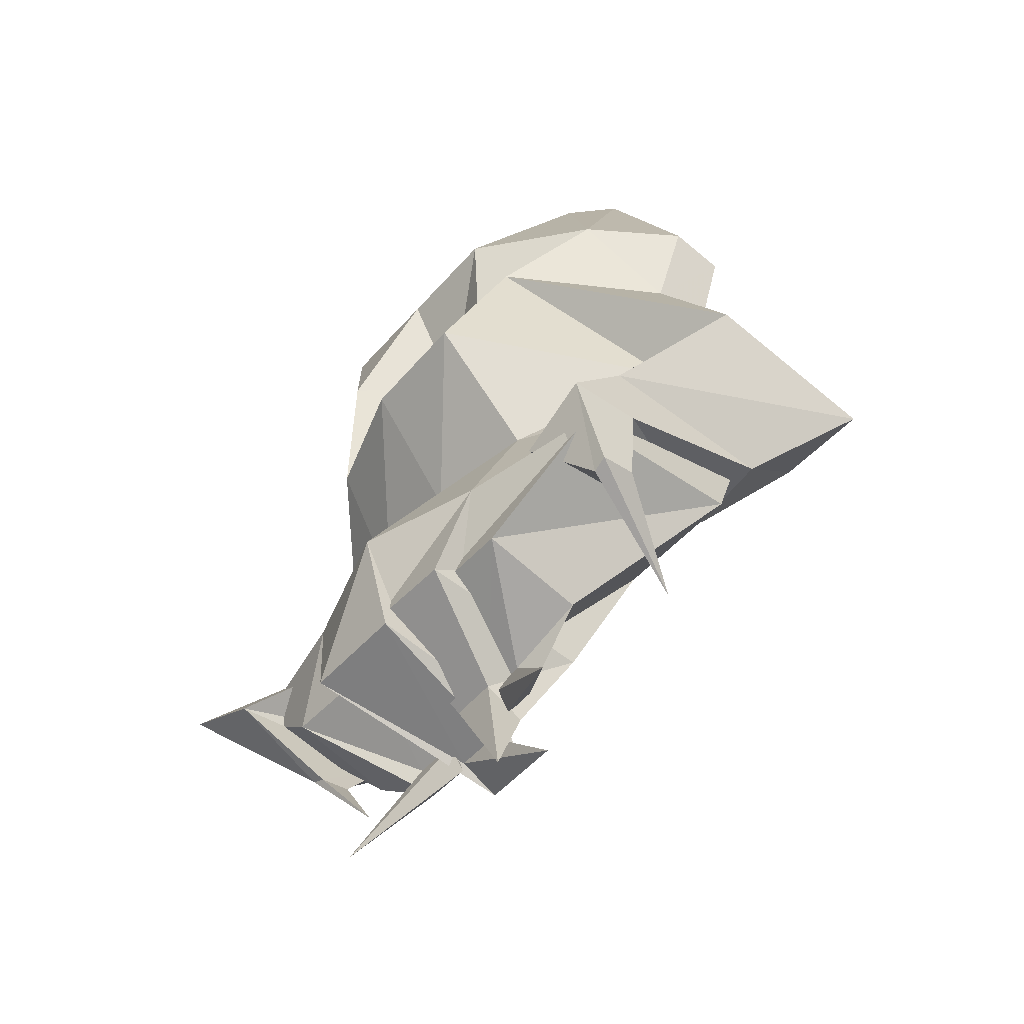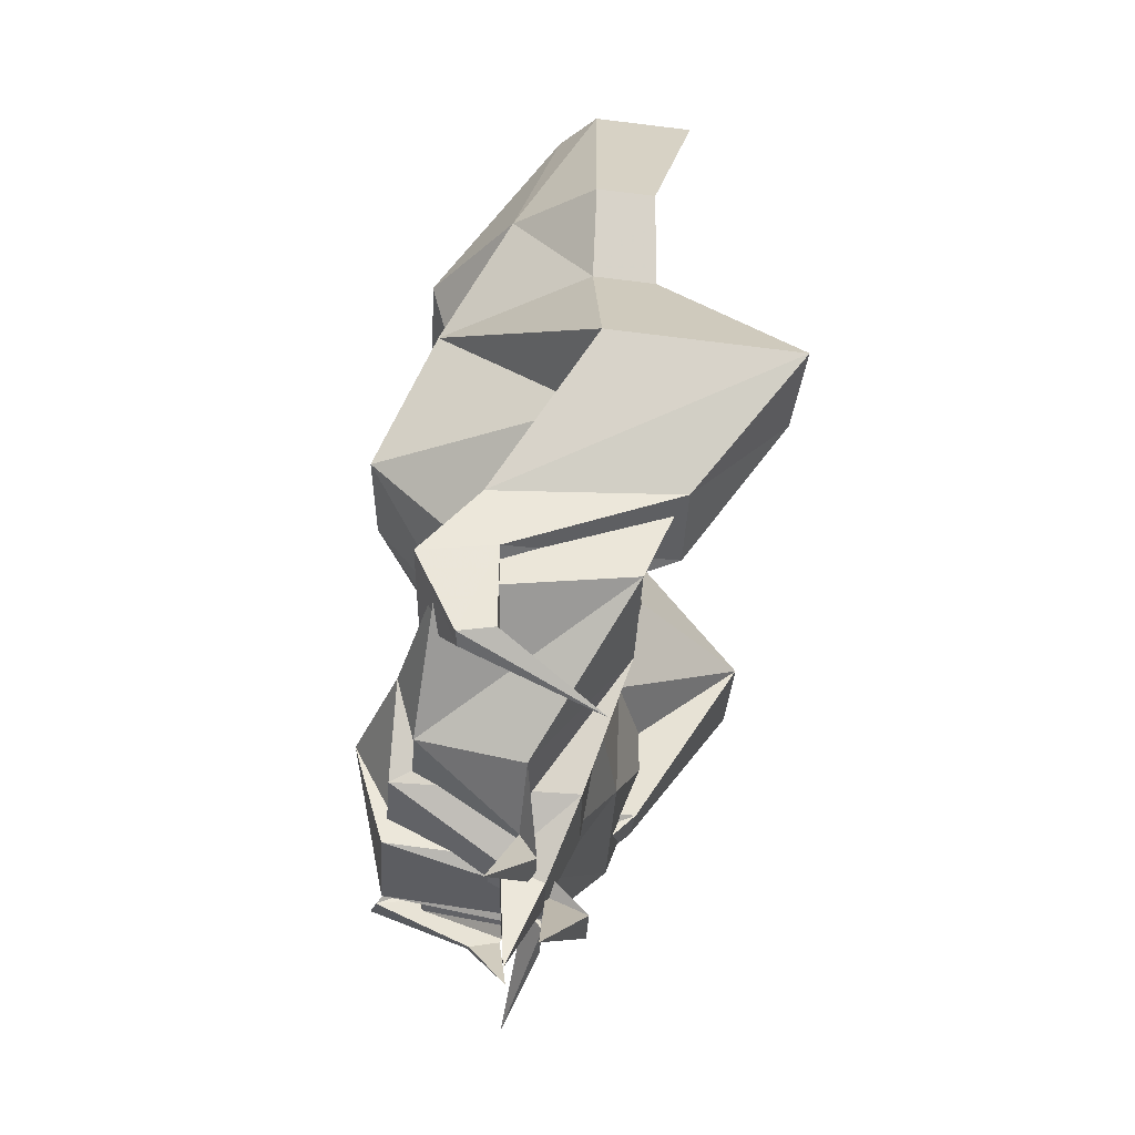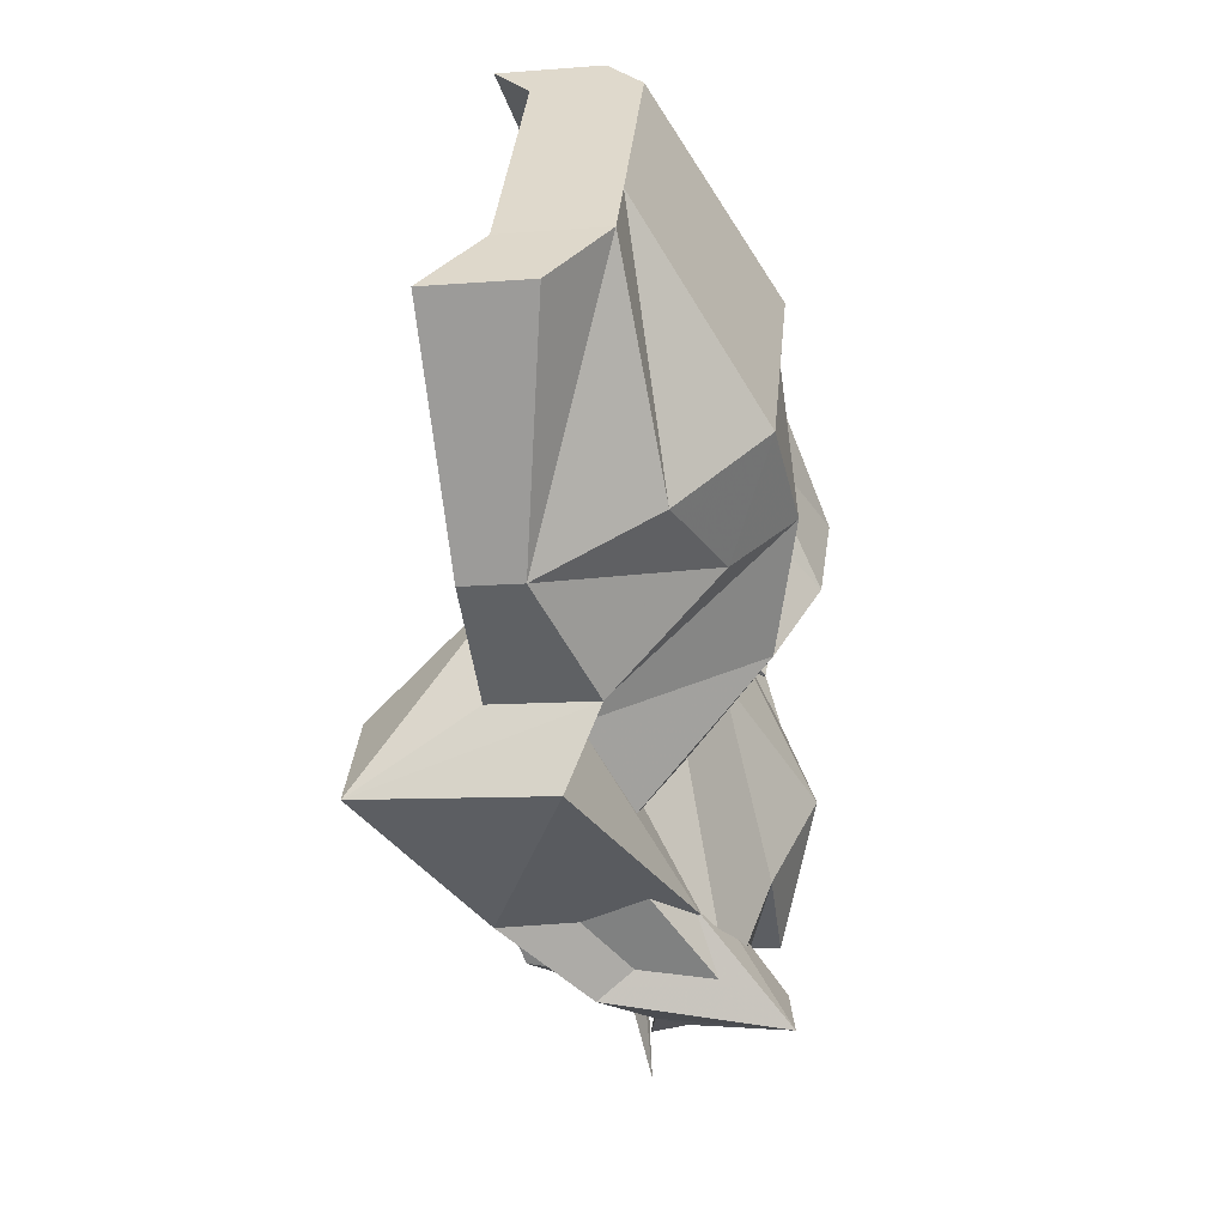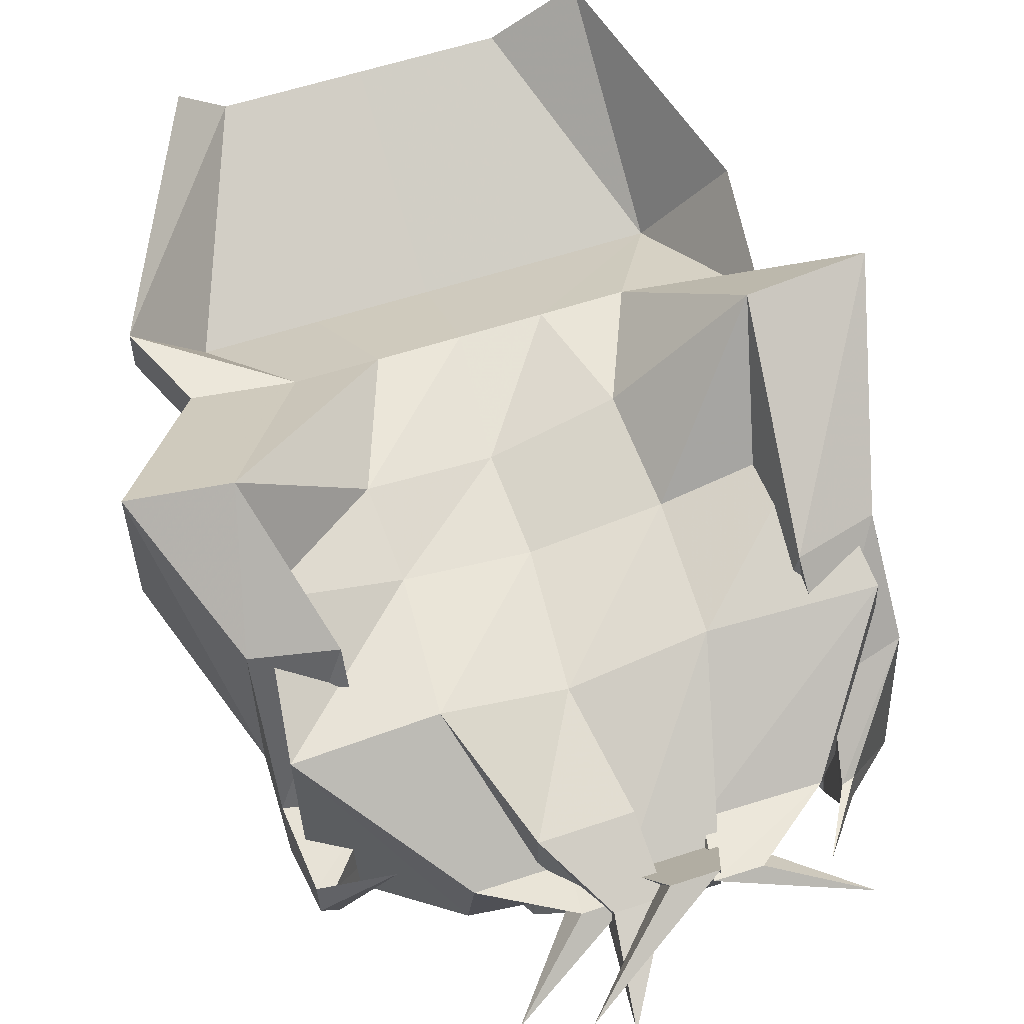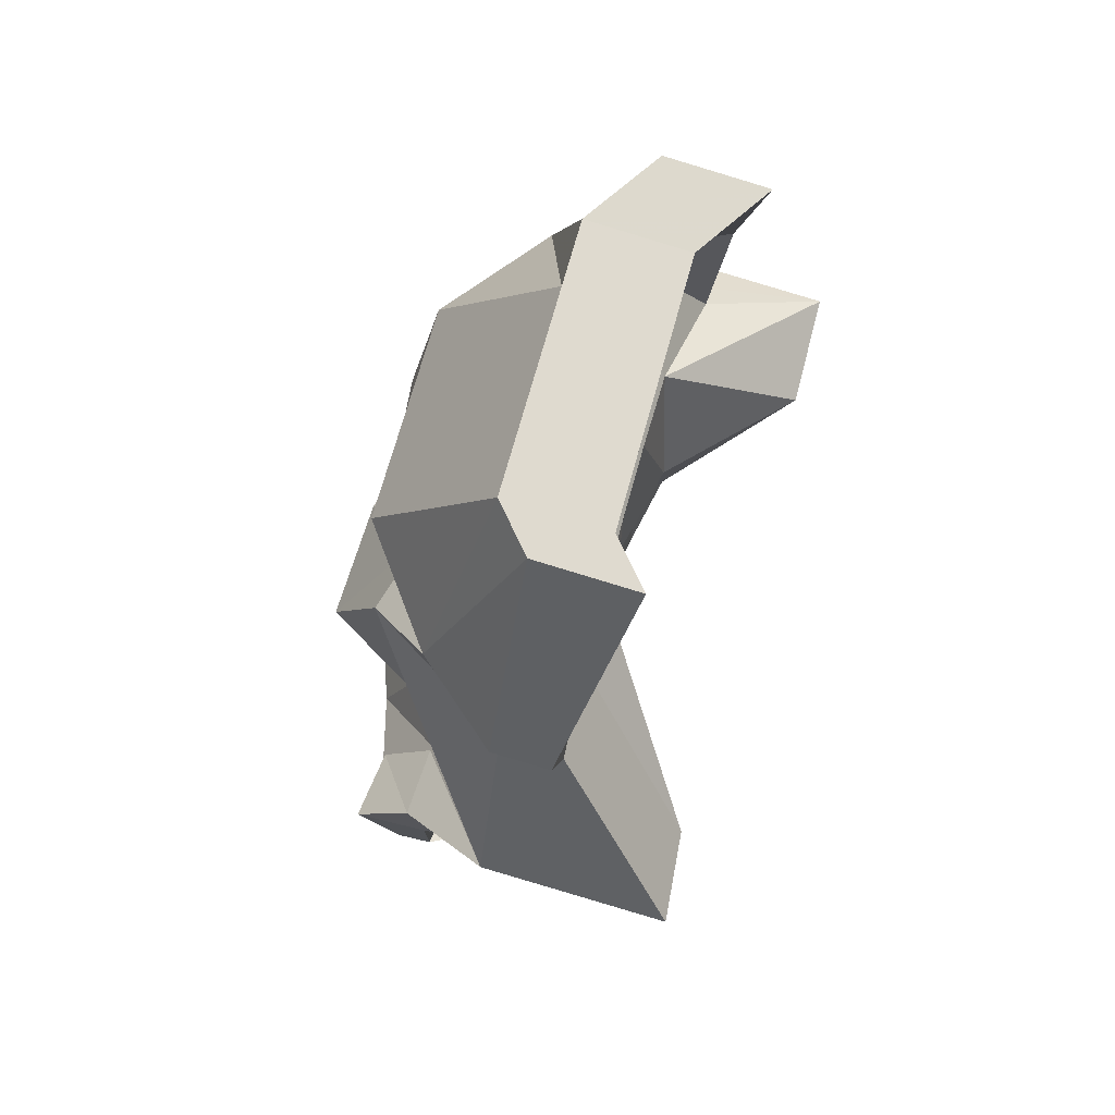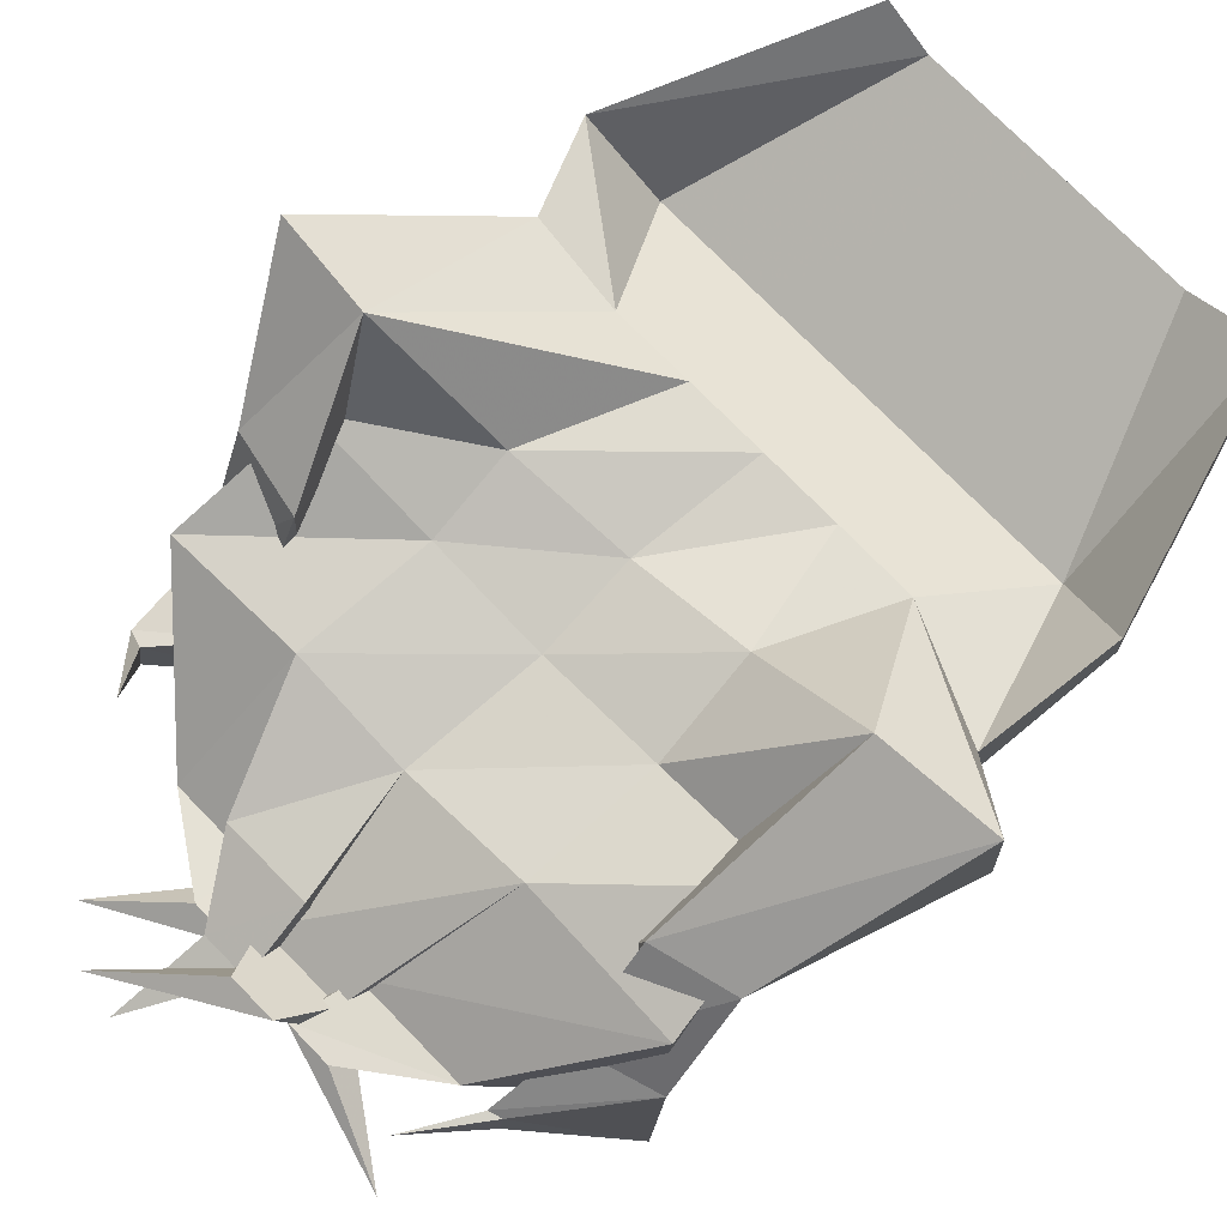
<metadata>
{"format":"obj","ext":"obj","renderer":"f3d","projection":"perspective","resolution":1024,"background":"white","views":[{"elev":-52.2,"azim":-129.9,"up":"+Y"},{"elev":-36.6,"azim":-92.9,"up":"+Y"},{"elev":36.3,"azim":95.3,"up":"+Y"},{"elev":59.4,"azim":-18.6,"up":"+Z"},{"elev":69.8,"azim":-74.7,"up":"+Y"},{"elev":74.7,"azim":45.7,"up":"+Z"}]}
</metadata>
<code>
v -1.008 12.87 -0.6808
v -0.5038 12.88 -0.6766
v -0.06847 12.88 -0.7668
v 0.4112 12.89 -0.6751
v 1.008 12.87 -0.6795
v -0.9365 13.6 -0.1442
v -0.4921 13.7 -0.5659
v -0.04674 13.74 -0.6681
v 0.3979 13.77 -0.563
v 0.8431 13.75 -0.1358
v -0.9341 13.67 -0.8553
v -0.4825 13.73 -1.639
v -0.03747 13.77 -1.62
v 0.4064 13.8 -1.468
v 0.8461 13.81 -0.8487
v -1.008 12.79 -1.372
v -0.5038 12.77 -1.498
v -0.06847 12.76 -1.651
v 0.4112 12.77 -1.501
v 1.008 12.8 -1.379
v -0.3247 12.46 -1.517
v 0 12.47 -1.527
v 0 12.43 -0.8414
v -0.3247 12.43 -0.8484
v 0.2321 12.48 -1.39
v 0.6494 12.49 -1.401
v 0.6494 12.4 -1.003
v 0.2321 12.4 -0.9894
v -0.5491 12.49 -1.432
v -0.2244 12.5 -1.437
v -0.2244 12.41 -1.041
v -0.5491 12.41 -1.046
v -0.06847 12.37 -1.54
v 0.3247 12.37 -1.545
v 0.25 12.3 -1.001
v -0.06847 12.3 -1.001
v -0.5934 14.22 -0.6236
v -0.2967 14.22 -0.6308
v -0.2967 14.29 -1.315
v -0.5934 14.27 -1.406
v 0 14.22 -0.6336
v 0 14.27 -1.22
v 0.2967 14.22 -0.6332
v 0.2967 14.29 -1.529
v 0.5934 14.22 -0.6286
v 0.5934 14.29 -1.313
v -0.25 12.31 -1.062
v -0.0795 12.31 -1.057
v -0.0795 12.21 -0.9952
v -0.25 12.22 -1.001
v -0.1567 12.24 -1.123
v 0.01792 12.24 -1.121
v 0.01792 12.17 -0.964
v -0.1567 12.17 -0.9667
v 0.0138 12.21 -0.9606
v 0.1843 12.21 -0.9606
v 0.1843 12.14 -0.8077
v 0.0138 12.14 -0.8077
v 0.1843 12.26 -1.026
v 0.3549 12.26 -1.028
v 0.3549 12.17 -0.9667
v 0.1843 12.17 -0.964
v -0.5357 11.98 -1.184
v -0.1998 11.82 -1.109
v -0.337 11.85 -0.9949
v 0.6998 12.02 -1.096
v -0.8293 14.63 -0.9159
v -0.4147 14.63 -0.9159
v -0.4147 14.7 -1.44
v -0.8293 14.66 -1.134
v 0 14.64 -0.9173
v 0 14.7 -1.44
v 0.4147 14.64 -0.9173
v 0.4147 14.7 -1.44
v 0.8293 14.63 -0.9159
v 0.8293 14.66 -1.134
v -1.291 13.63 -0.1158
v -1.291 13.71 -0.8295
v -0.9519 14.25 -0.6026
v -0.9519 14.28 -0.8374
v -1.086 14.58 -0.61
v -1.086 14.6 -0.8285
v 1.275 13.79 -0.1396
v 1.276 13.87 -0.8459
v 1.031 14.06 -0.9503
v 1.031 14.02 -0.5657
v 1.092 14.54 -0.7238
v 1.092 14.51 -0.5053
v -0.7533 13.13 -0.524
v -0.7533 13.09 -1.215
v -1.048 13.19 -0.5195
v -1.048 13.18 -1.22
v 0.7687 13 -0.5726
v 0.5837 12.92 -1.253
v 0.8725 13.03 -1.267
v 1.059 13.08 -0.5785
v -0.7533 12.86 -1.143
v -0.7533 12.82 -1.425
v -1.048 12.95 -1.161
v -1.048 12.92 -1.446
v 0.7898 12.69 -0.8971
v 0.8002 12.59 -1.583
v 1.088 12.72 -1.614
v 1.079 12.78 -0.9263
v -0.9623 12.62 -1.157
v -0.9623 12.59 -1.292
v -1.022 12.64 -1.164
v -1.022 12.61 -1.3
v 0.7401 12.41 -1.105
v 0.7422 12.39 -1.222
v 0.7913 12.41 -1.23
v 0.7893 12.43 -1.112
v -0.7875 12.44 -0.7851
v 0.6037 12.17 -1.083
v 0.4317 13.35 -1.185
v -0.02929 13.35 -1.282
v -0.4713 13.35 -1.242
v -0.9426 13.36 -0.949
v -0.9426 13.36 -0.4859
v -0.4713 13.38 -0.6517
v -0.02929 13.38 -0.7211
v 0.4317 13.38 -0.6573
v 0.9426 13.37 -0.4949
v 0.9426 13.36 -0.9495
v -0.5081 15.41 -0.5587
v -0.254 15.41 -0.5587
v -0.254 15.45 -0.9408
v -0.5081 15.45 -0.9408
v 0 15.41 -0.5587
v 0 15.45 -0.9408
v 0.254 15.41 -0.5587
v 0.254 15.45 -0.9408
v 0.5081 15.41 -0.5587
v 0.5081 15.45 -0.9408
v -0.6724 15.43 -0.7986
v -0.6724 15.39 -0.4165
v 0.8152 15.39 -0.3678
v 0.8152 15.43 -0.75
g Group2
f 119 120 7 6
f 120 121 8 7
f 121 122 9 8
f 122 123 10 9
f 125 126 127 128
f 126 129 130 127
f 129 131 132 130
f 131 133 134 132
f 11 12 117 118
f 12 13 116 117
f 13 14 115 116
f 14 15 124 115
f 123 124 15 10
f 118 119 6 11
f 17 18 22 21
f 18 3 23 22
f 3 2 24 23
f 2 17 21 24
f 19 20 26 25
f 20 5 27 26
f 5 4 28 27
f 4 19 25 28
f 16 17 30 29
f 17 2 31 30
f 2 1 32 31
f 1 16 29 32
f 18 19 34 33
f 19 4 35 34
f 4 3 36 35
f 3 18 33 36
f 6 7 38 37
f 12 11 40 39
f 78 77 79 80
f 7 8 41 38
f 13 12 39 42
f 8 9 43 41
f 14 13 42 44
f 9 10 45 43
f 83 84 85 86
f 15 14 44 46
f 29 30 48 47
f 30 31 49 48
f 31 32 50 49
f 32 29 47 50
f 21 22 52 51
f 22 23 53 52
f 23 24 54 53
f 24 21 51 54
f 33 34 56 55
f 34 35 57 56
f 35 36 58 57
f 36 33 55 58
f 25 26 60 59
f 26 27 61 60
f 27 28 62 61
f 28 25 59 62
f 47 48 63
f 48 49 63
f 49 50 63
f 50 47 63
f 51 52 64
f 52 53 64
f 53 54 64
f 54 51 64
f 55 56 65
f 56 57 65
f 57 58 65
f 58 55 65
f 59 60 66
f 60 61 66
f 61 62 66
f 62 59 66
f 37 38 68 67
f 39 40 70 69
f 80 79 81 82
f 38 41 71 68
f 42 39 69 72
f 41 43 73 71
f 44 42 72 74
f 43 45 75 73
f 86 85 87 88
f 46 44 74 76
f 6 37 79 77
f 40 11 78 80
f 37 67 81 79
f 125 128 135 136
f 70 40 80 82
f 15 46 85 84
f 45 10 83 86
f 46 76 87 85
f 134 133 137 138
f 75 45 86 88
f 11 6 89 90
f 6 77 91 89
f 77 78 92 91
f 78 11 90 92
f 10 15 94 93
f 15 84 95 94
f 84 83 96 95
f 83 10 93 96
f 90 89 97 98
f 89 91 99 97
f 91 92 100 99
f 92 90 98 100
f 93 94 102 101
f 94 95 103 102
f 95 96 104 103
f 96 93 101 104
f 98 97 105 106
f 97 99 107 105
f 99 100 108 107
f 100 98 106 108
f 101 102 110 109
f 102 103 111 110
f 103 104 112 111
f 104 101 109 112
f 106 105 113
f 105 107 113
f 107 108 113
f 108 106 113
f 109 110 114
f 110 111 114
f 111 112 114
f 112 109 114
f 116 115 19 18
f 117 116 18 17
f 118 117 17 16
f 16 1 119 118
f 1 2 120 119
f 2 3 121 120
f 3 4 122 121
f 4 5 123 122
f 5 20 124 123
f 115 124 20 19
f 67 68 126 125
f 69 70 128 127
f 68 71 129 126
f 72 69 127 130
f 71 73 131 129
f 74 72 130 132
f 73 75 133 131
f 76 74 132 134
f 70 82 135 128
f 82 81 136 135
f 81 67 125 136
f 75 88 137 133
f 88 87 138 137
f 87 76 134 138

</code>
